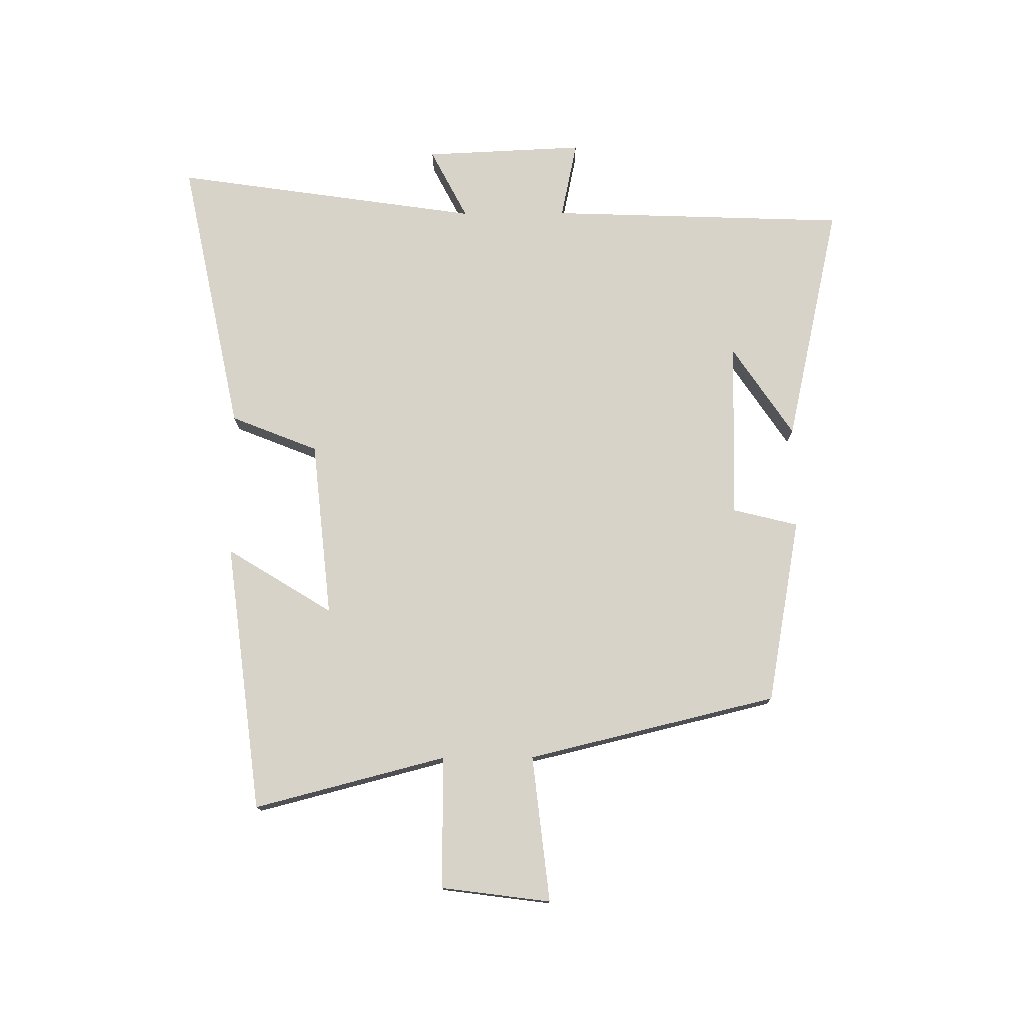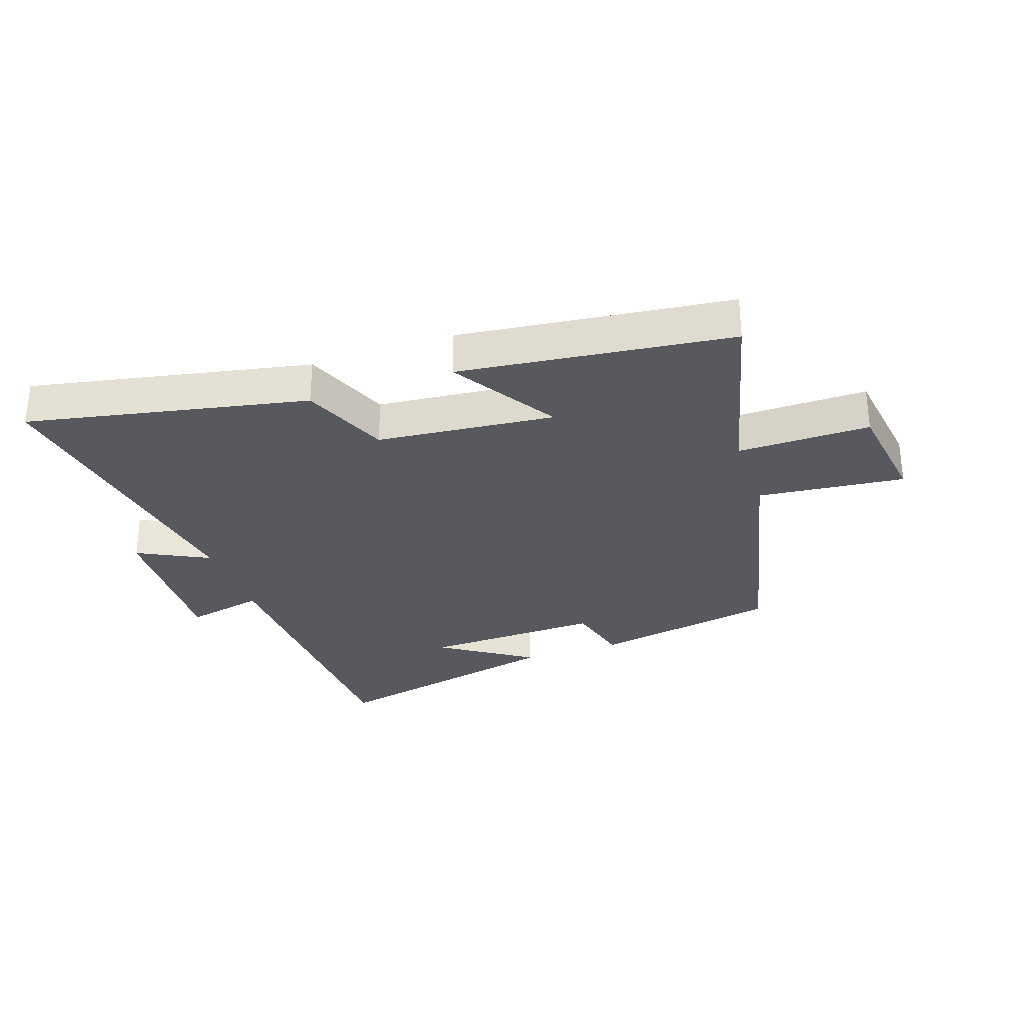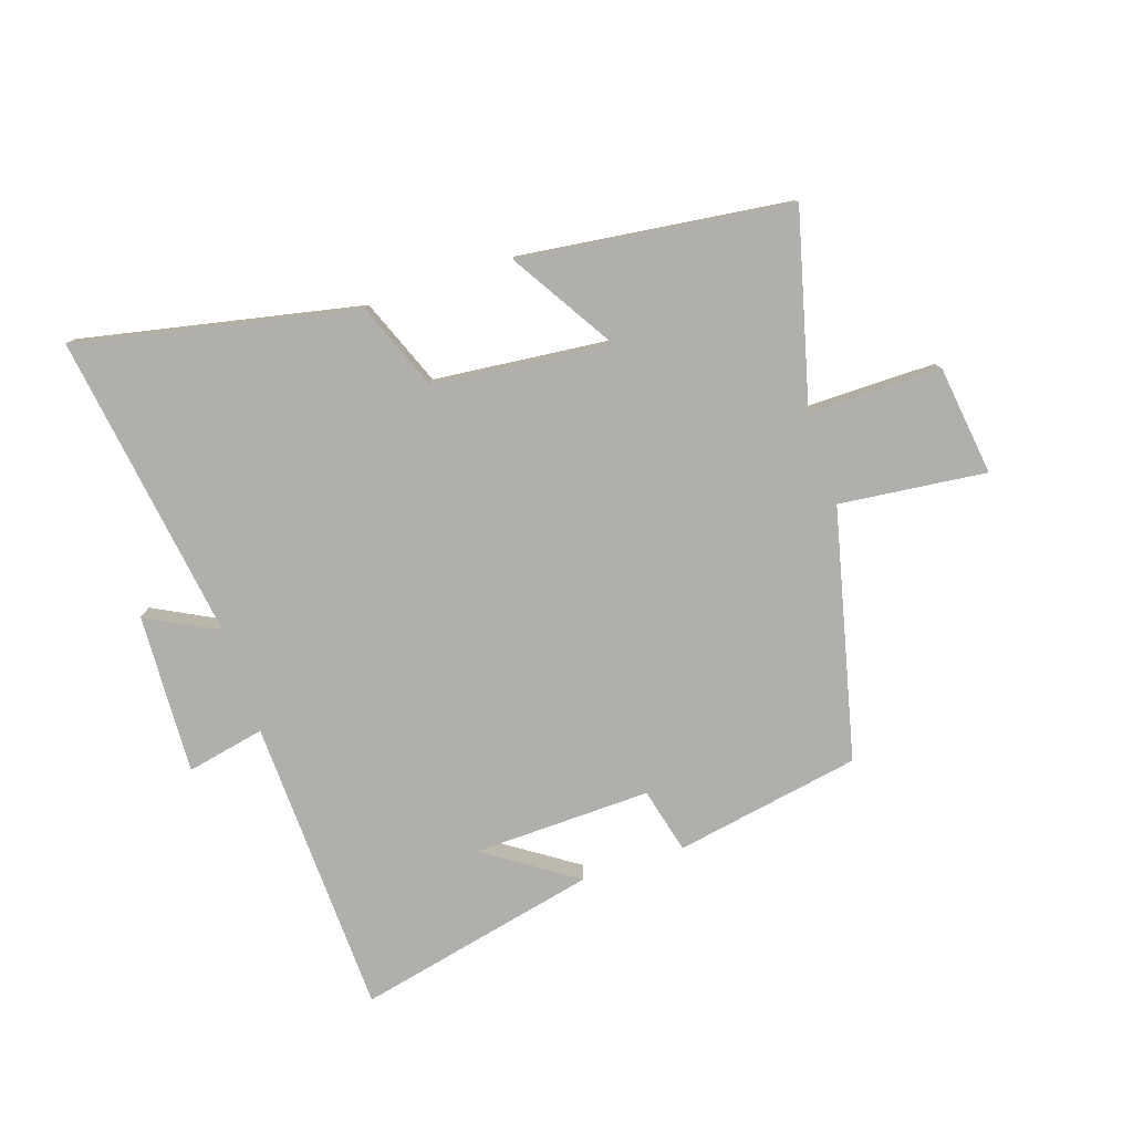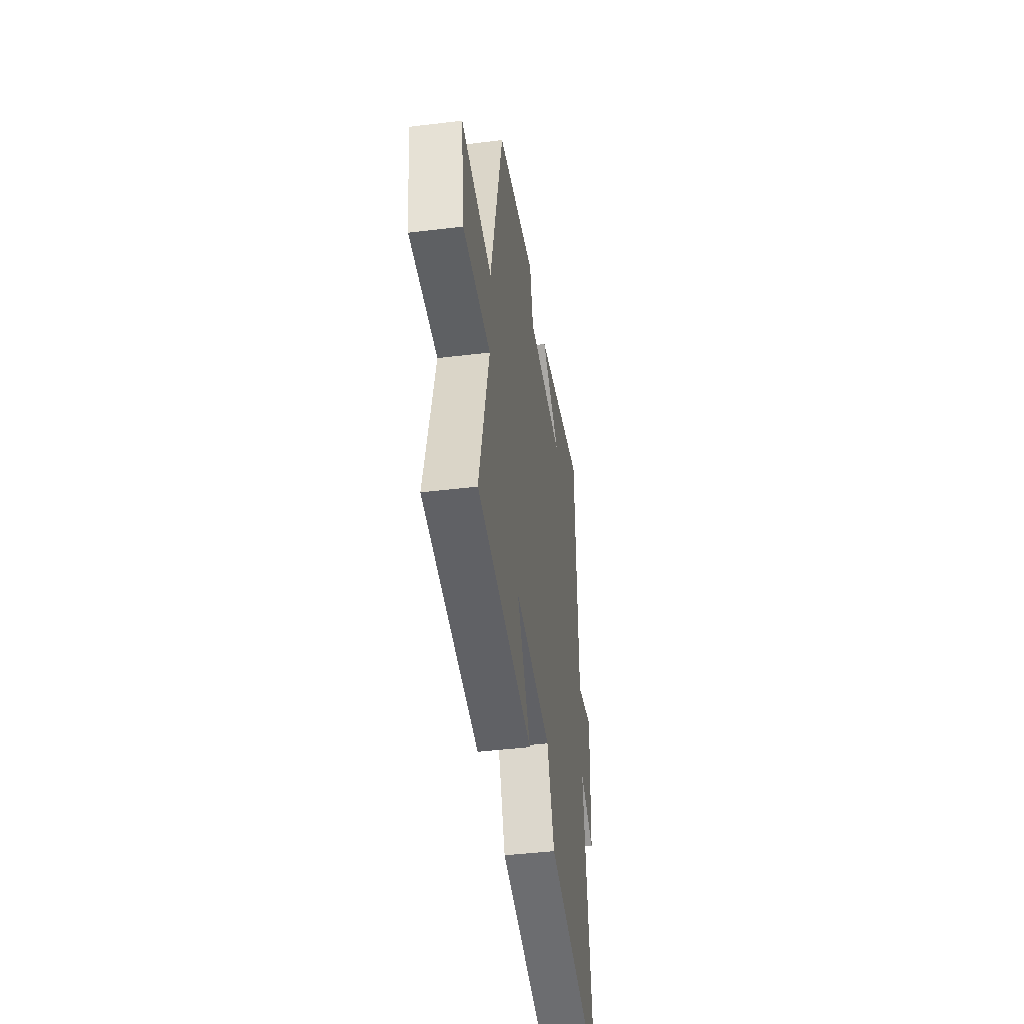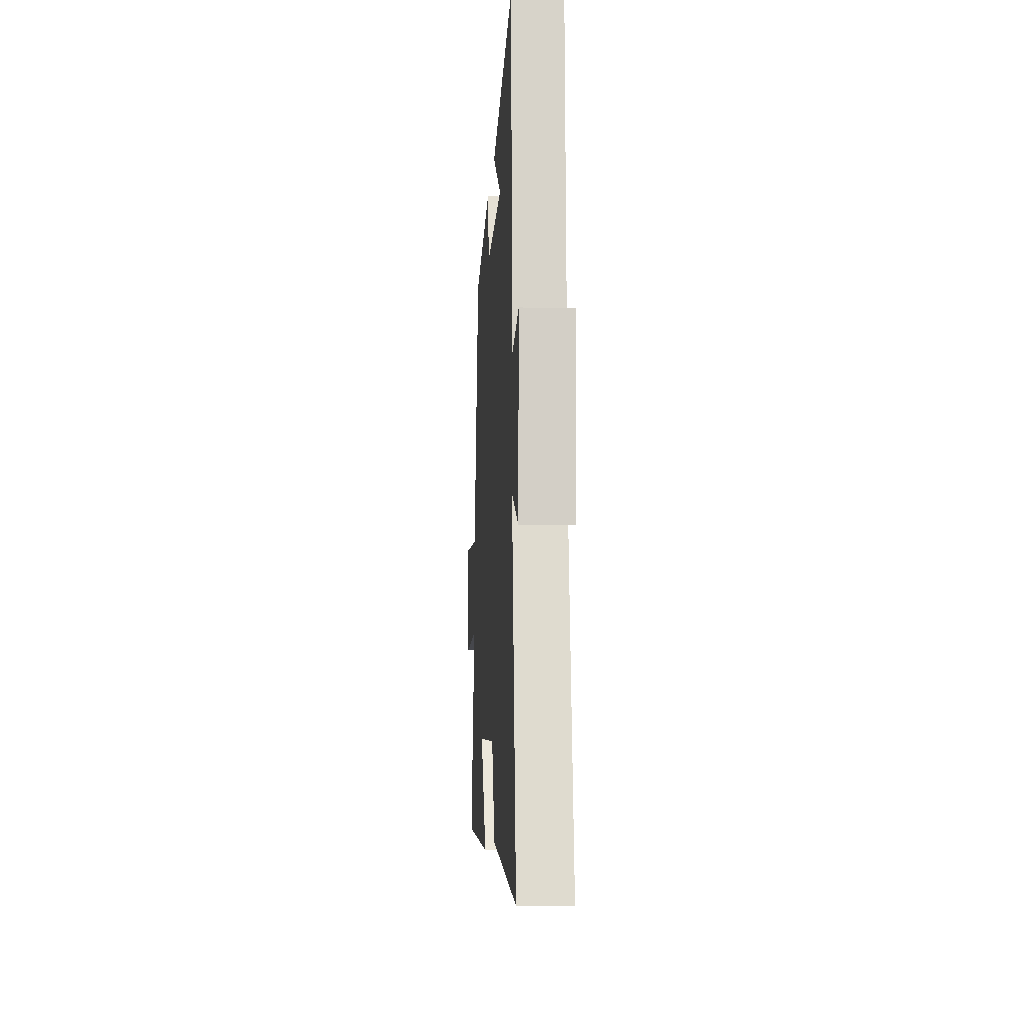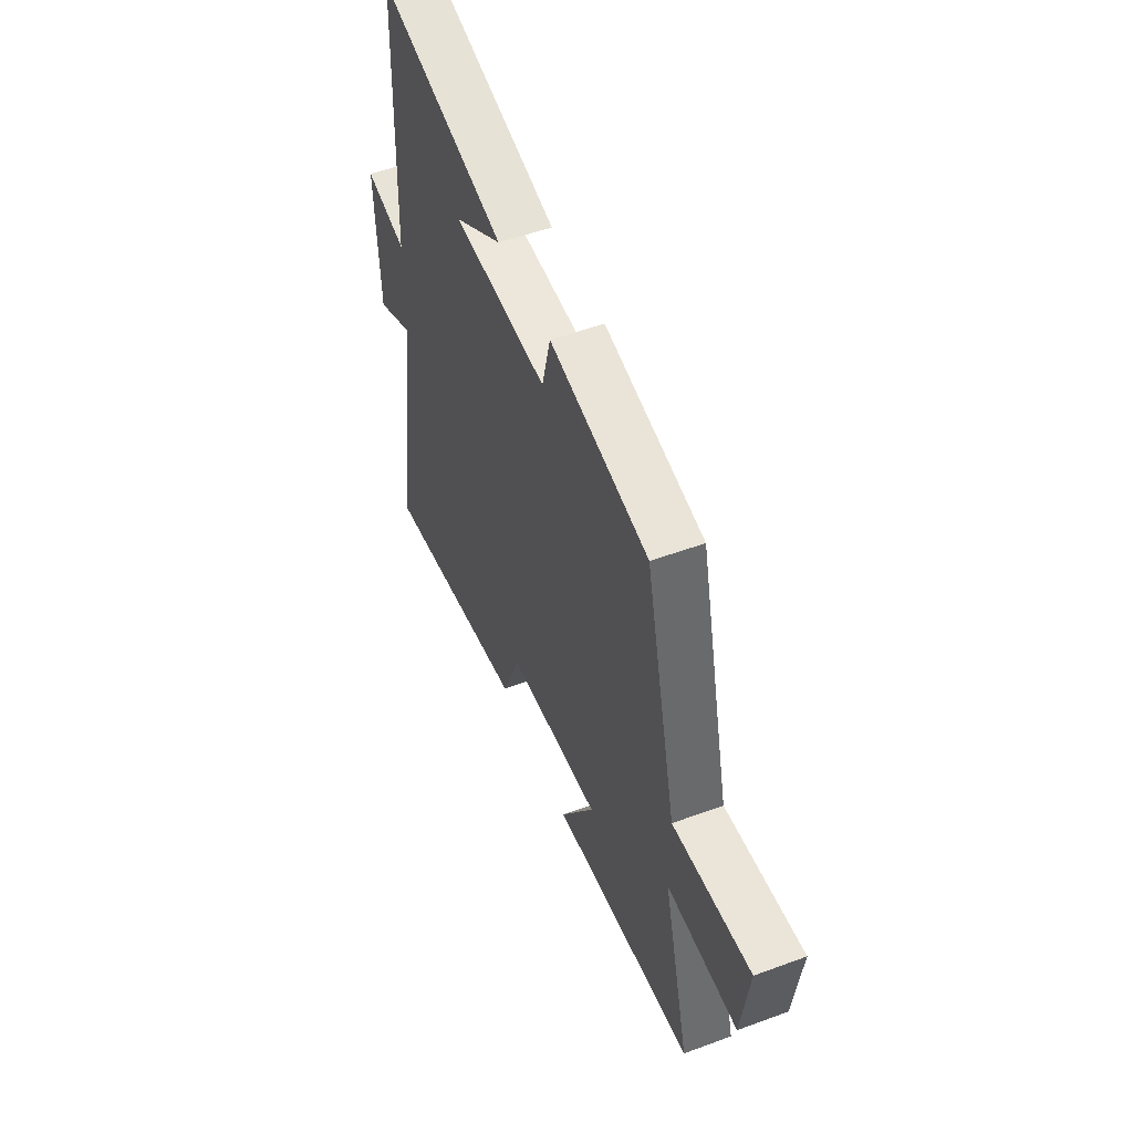
<metadata>
{"format":"obj","ext":"obj","renderer":"f3d","projection":"perspective","resolution":1024,"background":"white","views":[{"elev":76.4,"azim":-90.4,"up":"+Y"},{"elev":-30.3,"azim":-160.7,"up":"+Y"},{"elev":-78.3,"azim":-161.7,"up":"+Y"},{"elev":-42.6,"azim":-81.7,"up":"+Z"},{"elev":-10.7,"azim":86.4,"up":"+Z"},{"elev":52.7,"azim":-111.6,"up":"+Z"}]}
</metadata>
<code>
v -0.401 0.07 0.444
v -0.092 0.07 0.5
v -0.065 0.07 0.391
v 0.231 0.07 0.399
v 0.08 0.07 0.5
v 0.482 0.07 0.59
v 0.5 0.07 0.093
v 0.63 0.07 0.12
v 0.618 0.07 -0.146
v 0.5 0.07 -0.085
v 0.575 0.07 -0.596
v 0.111 0.07 -0.5
v 0.053 0.07 -0.355
v -0.241 0.07 -0.325
v -0.133 0.07 -0.5
v -0.582 0.07 -0.444
v -0.5 0.07 -0.125
v -0.72 0.07 -0.126
v -0.744 0.07 0.056
v -0.5 0.07 0.029
v -0.401 0 0.444
v -0.092 0 0.5
v -0.065 0 0.391
v 0.231 0 0.399
v 0.08 0 0.5
v 0.482 0 0.59
v 0.5 0 0.093
v 0.63 0 0.12
v 0.618 0 -0.146
v 0.5 0 -0.085
v 0.575 0 -0.596
v 0.111 0 -0.5
v 0.053 0 -0.355
v -0.241 0 -0.325
v -0.133 0 -0.5
v -0.582 0 -0.444
v -0.5 0 -0.125
v -0.72 0 -0.126
v -0.744 0 0.056
v -0.5 0 0.029
f 17 18 19 20
f 1 2 3
f 20 1 3
f 17 20 3
f 14 15 16 17
f 17 3 4
f 14 17 4
f 13 14 4
f 12 13 4
f 11 12 4
f 10 11 4
f 7 8 9 10
f 7 10 4
f 6 7 4
f 4 5 6
f 40 39 38 37
f 23 22 21
f 23 21 40
f 23 40 37
f 37 36 35 34
f 24 23 37
f 24 37 34
f 24 34 33
f 24 33 32
f 24 32 31
f 24 31 30
f 30 29 28 27
f 24 30 27
f 24 27 26
f 26 25 24
f 1 21 22 2
f 2 22 23 3
f 3 23 24 4
f 4 24 25 5
f 5 25 26 6
f 6 26 27 7
f 7 27 28 8
f 8 28 29 9
f 9 29 30 10
f 10 30 31 11
f 11 31 32 12
f 12 32 33 13
f 13 33 34 14
f 14 34 35 15
f 15 35 36 16
f 16 36 37 17
f 17 37 38 18
f 18 38 39 19
f 19 39 40 20
f 20 40 21 1

</code>
